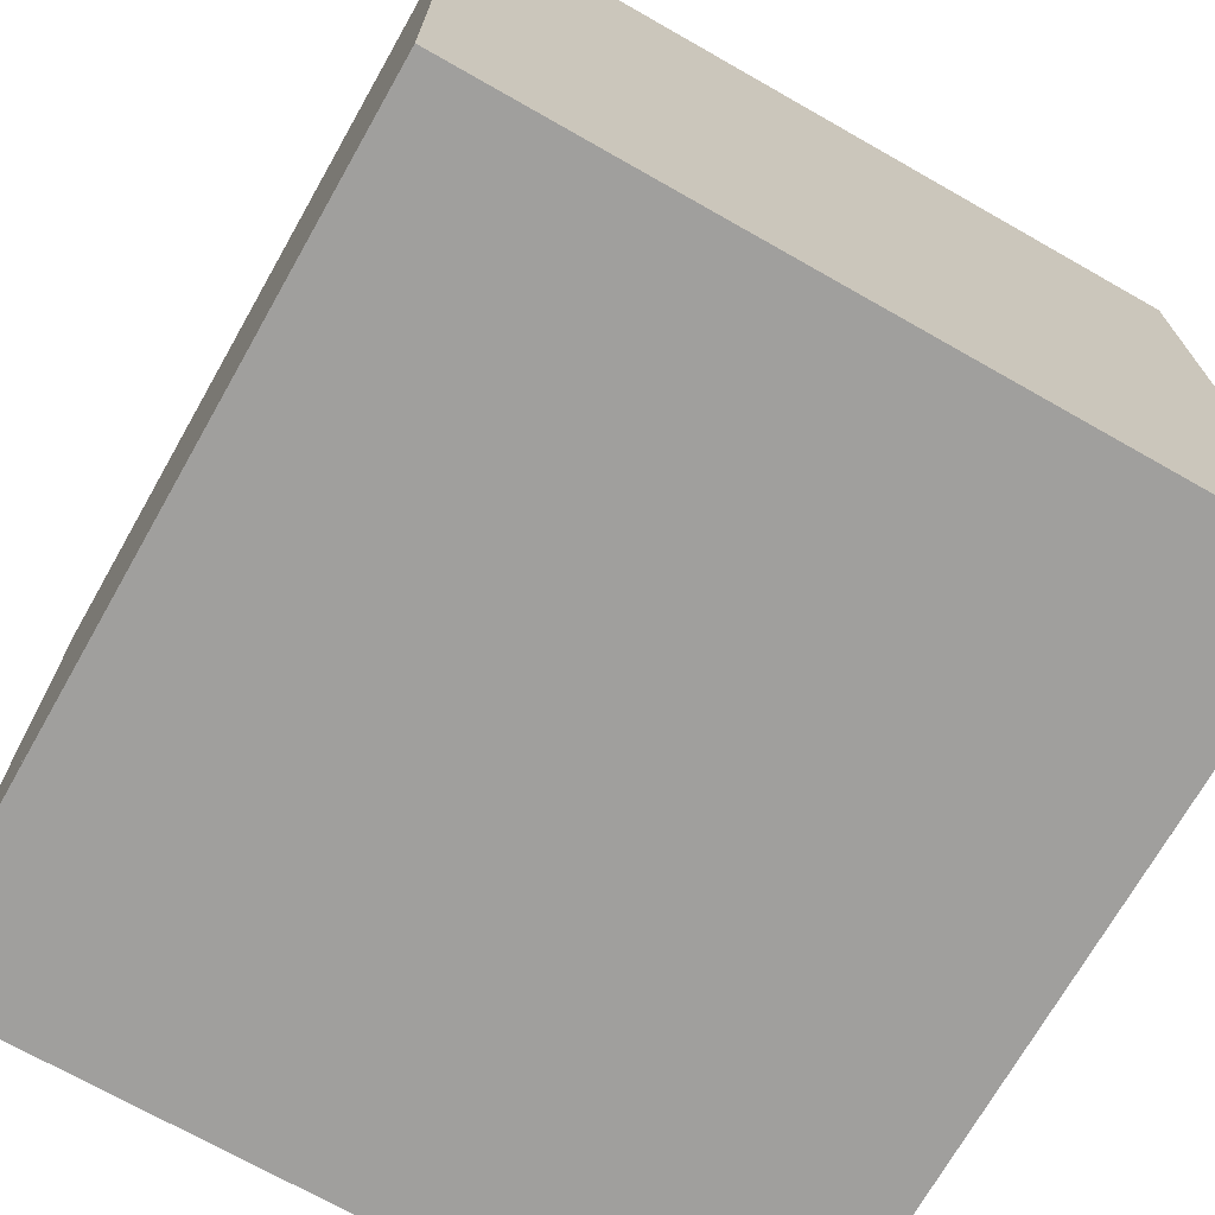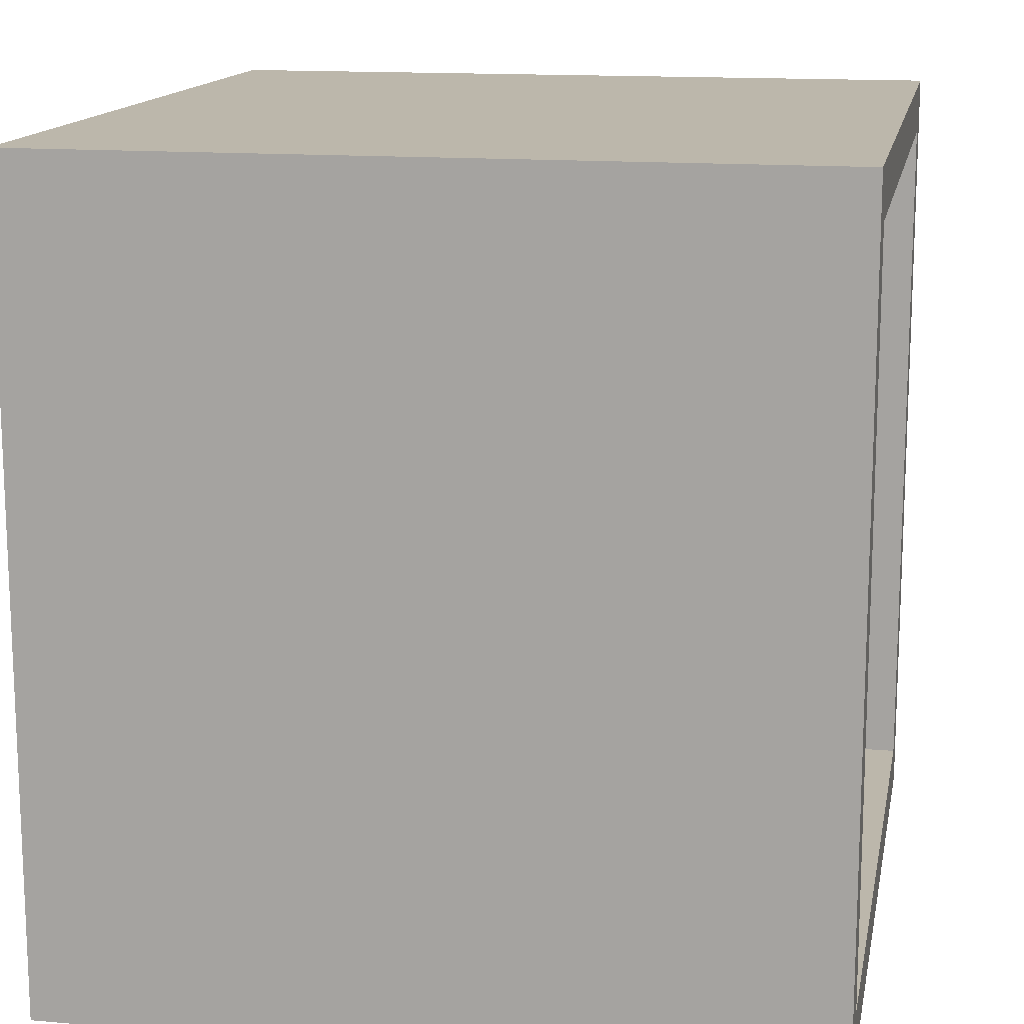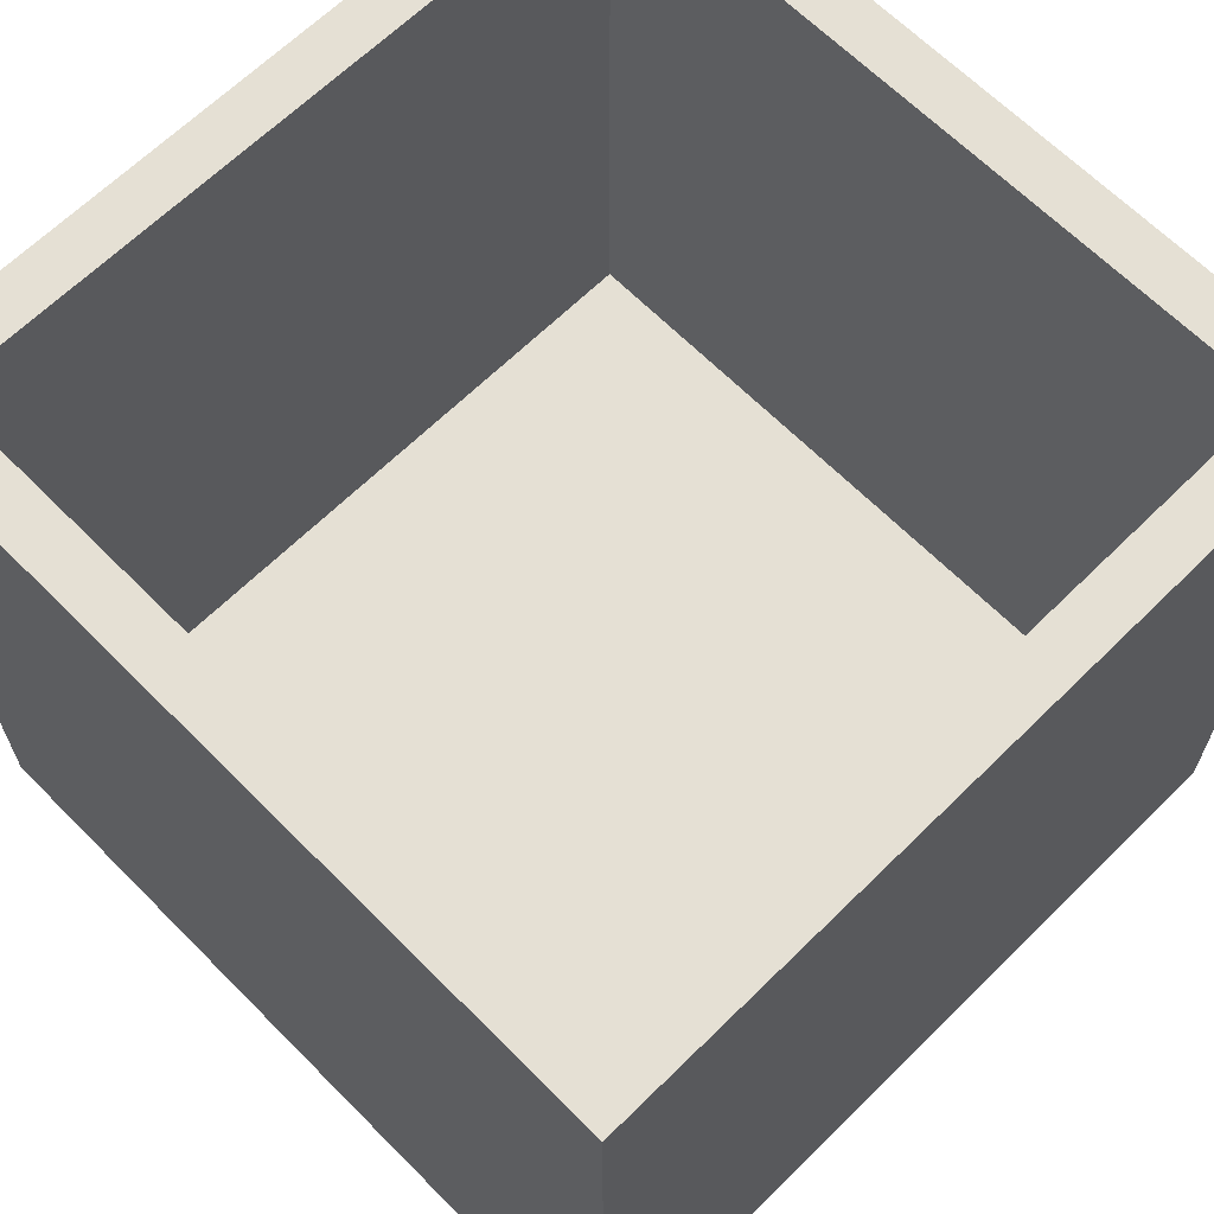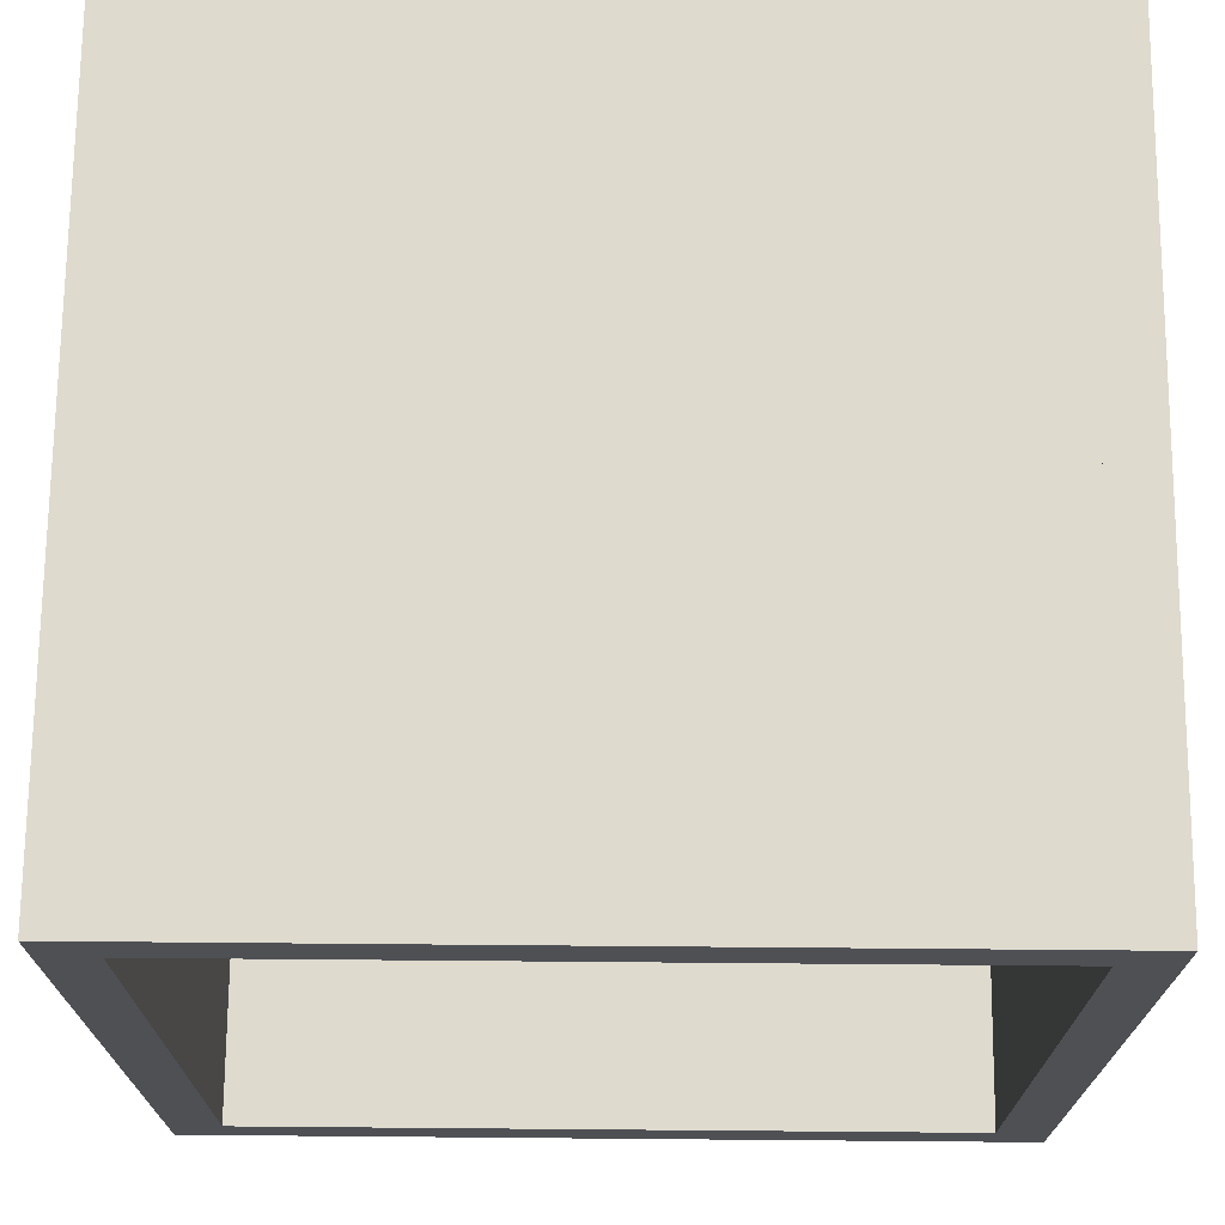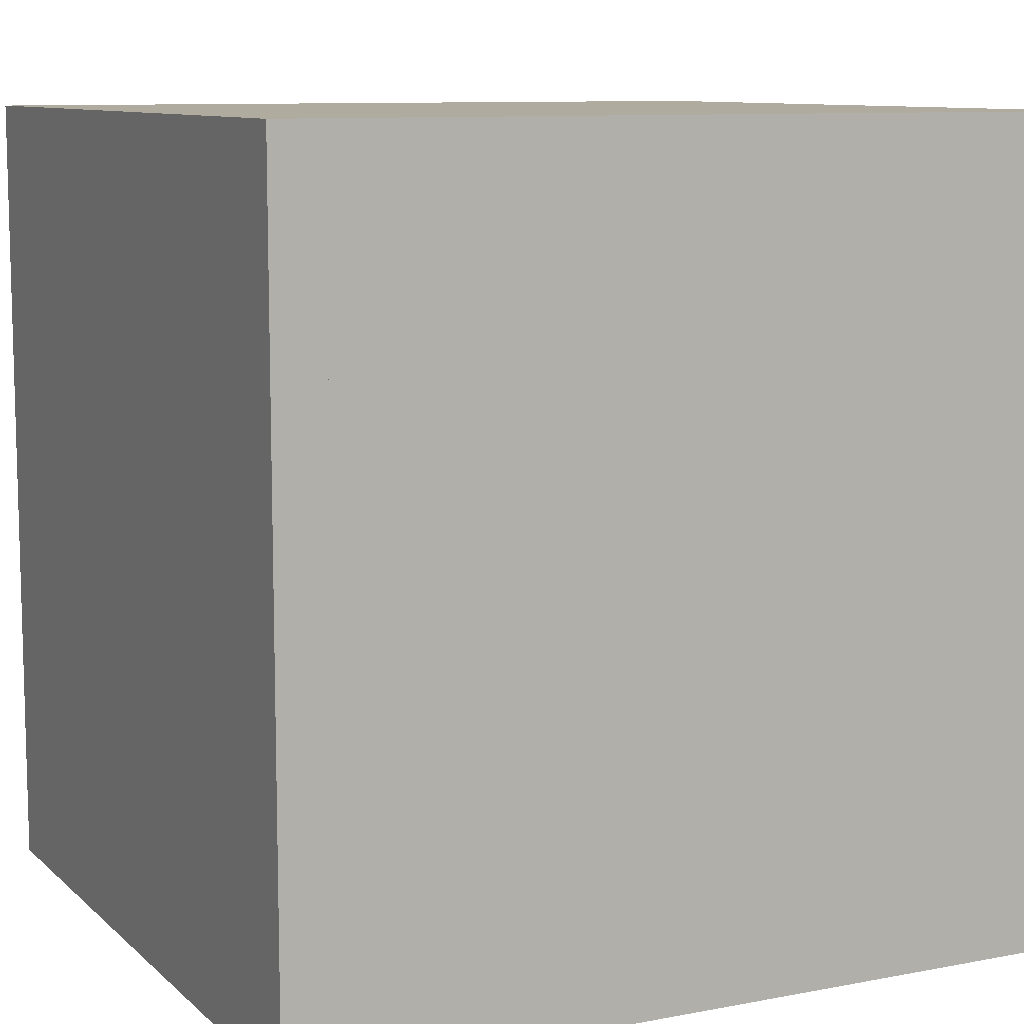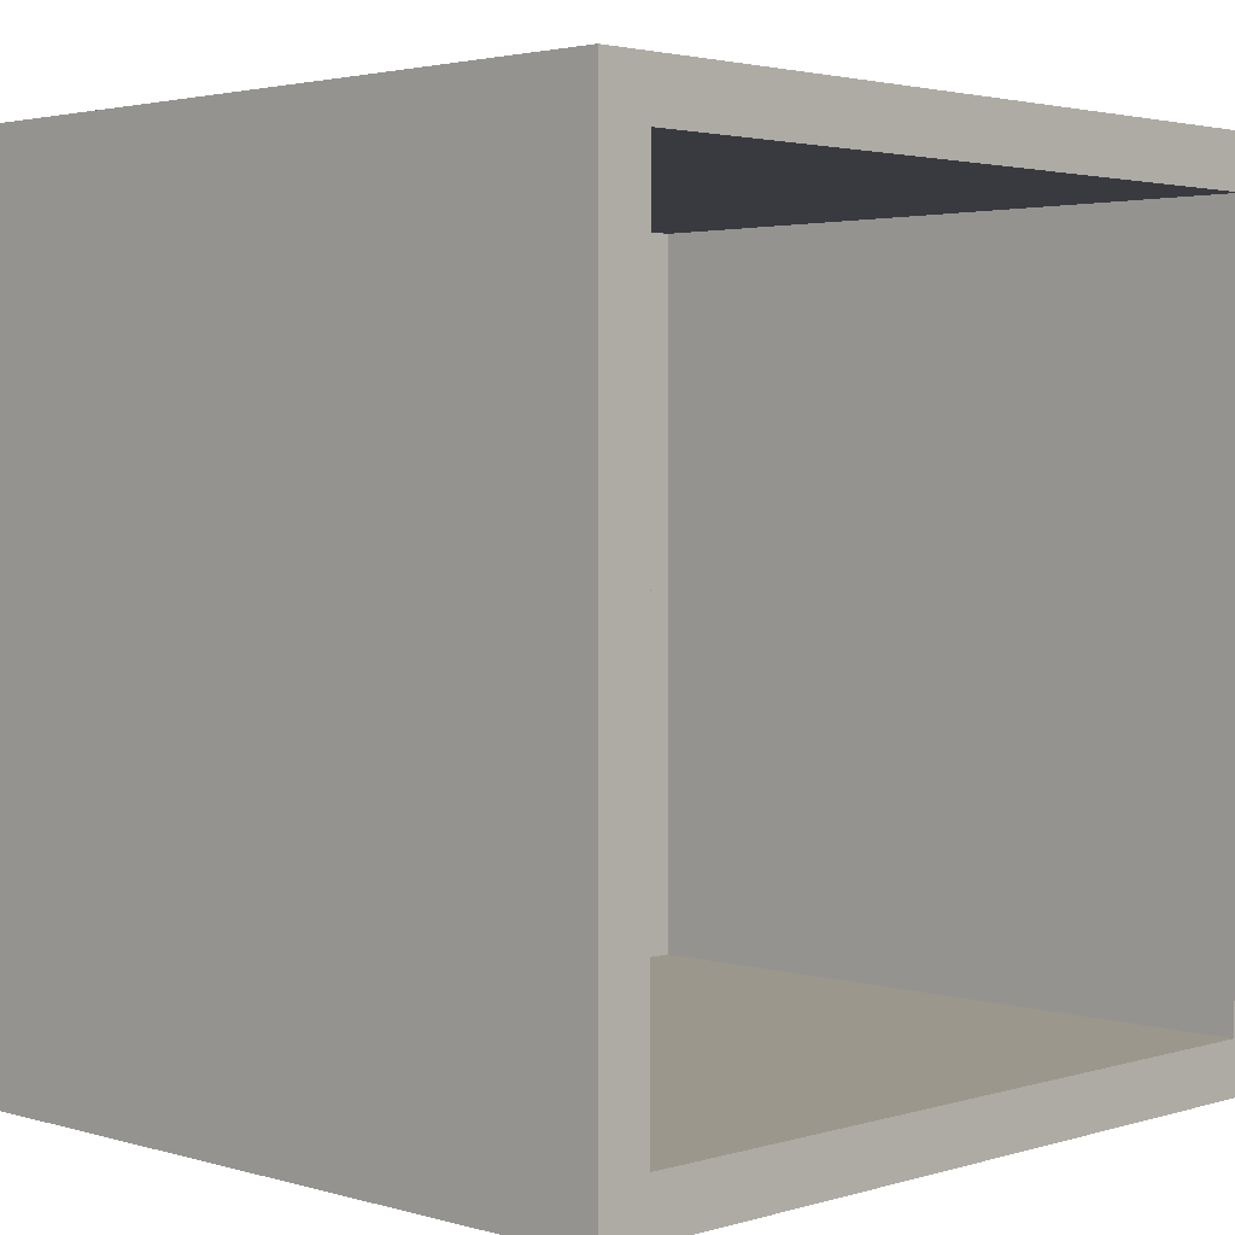
<metadata>
{"format":"obj","ext":"obj","renderer":"f3d","projection":"perspective","resolution":1024,"background":"white","views":[{"elev":-71.3,"azim":60.4,"up":"+Z"},{"elev":14.3,"azim":100.7,"up":"+Z"},{"elev":65.2,"azim":-44.7,"up":"+Y"},{"elev":71.2,"azim":-179.5,"up":"+Z"},{"elev":9.7,"azim":-26.3,"up":"+Z"},{"elev":2.7,"azim":134.5,"up":"+Z"}]}
</metadata>
<code>
o Side3
v 0.9375 0 1
v 0.9375 0 0.9375
v 0.9375 0.9375 0.9375
v 0.9375 0.9375 1
v 0.0625 0 0.9375
v 0.0625 0 1
v 0.0625 0.9375 1
v 0.0625 0.9375 0.9375
f 1 2 3 4
f 5 6 7 8
f 4 3 8 7
f 6 5 2 1
f 6 1 4 7
f 2 5 8 3
o Bottom
v 0.9375 0 0.9375
v 0.9375 0 0.0625
v 0.9375 0.125 0.0625
v 0.9375 0.125 0.9375
v 0.0625 0 0.0625
v 0.0625 0 0.9375
v 0.0625 0.125 0.9375
v 0.0625 0.125 0.0625
f 9 10 11 12
f 13 14 15 16
f 12 11 16 15
f 14 13 10 9
f 14 9 12 15
f 10 13 16 11
o Side4
v 0.9375 0 0.0625
v 0.9375 0 0
v 0.9375 0.9375 0
v 0.9375 0.9375 0.0625
v 0.0625 0 0
v 0.0625 0 0.0625
v 0.0625 0.9375 0.0625
v 0.0625 0.9375 0
f 17 18 19 20
f 21 22 23 24
f 20 19 24 23
f 22 21 18 17
f 22 17 20 23
f 18 21 24 19
o Side2
v 0.0625 0 1
v 0.0625 0 0
v 0.0625 0.9375 0
v 0.0625 0.9375 1
v -0 0 0
v -0 0 1
v -0 0.9375 1
v -0 0.9375 0
f 25 26 27 28
f 29 30 31 32
f 28 27 32 31
f 30 29 26 25
f 30 25 28 31
f 26 29 32 27
o Side1
v 1 0 1
v 1 0 0
v 1 0.9375 0
v 1 0.9375 1
v 0.9375 0 0
v 0.9375 0 1
v 0.9375 0.9375 1
v 0.9375 0.9375 0
f 33 34 35 36
f 37 38 39 40
f 36 35 40 39
f 38 37 34 33
f 38 33 36 39
f 34 37 40 35

</code>
